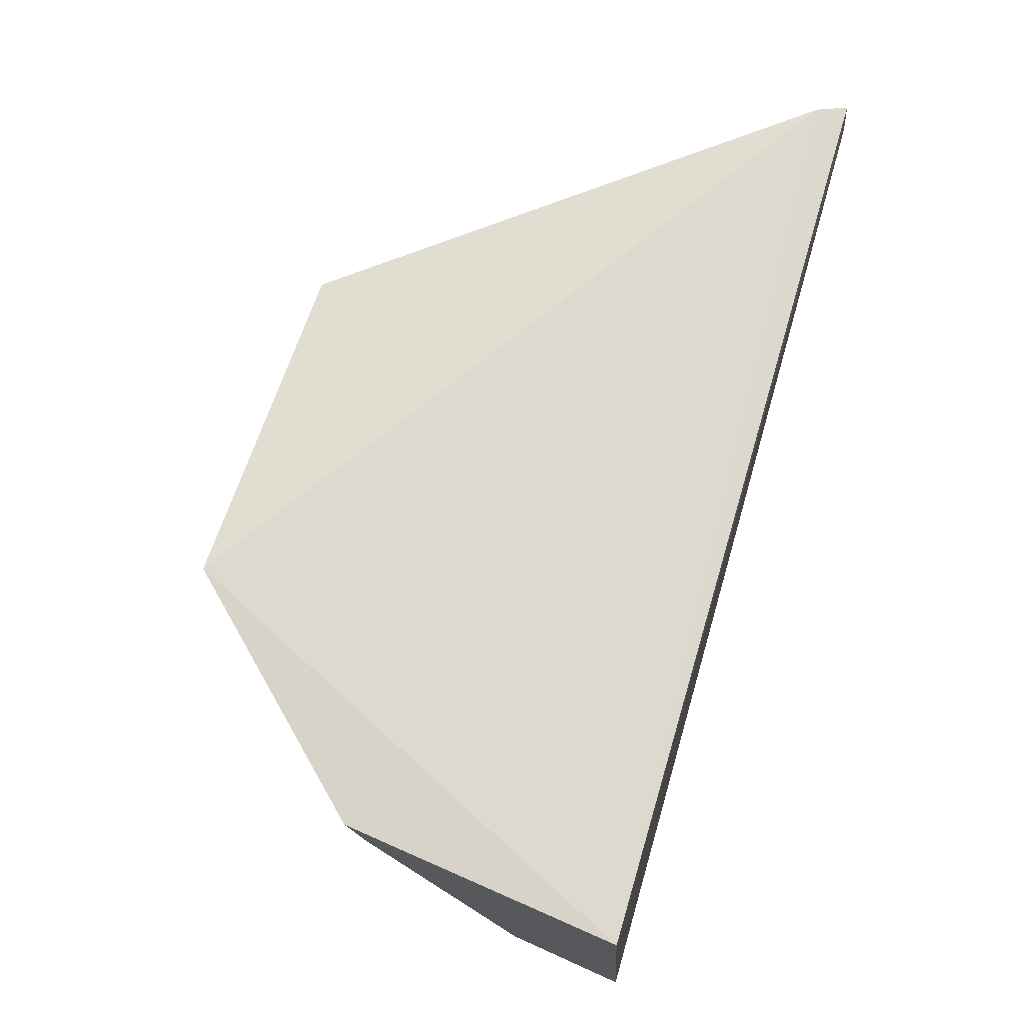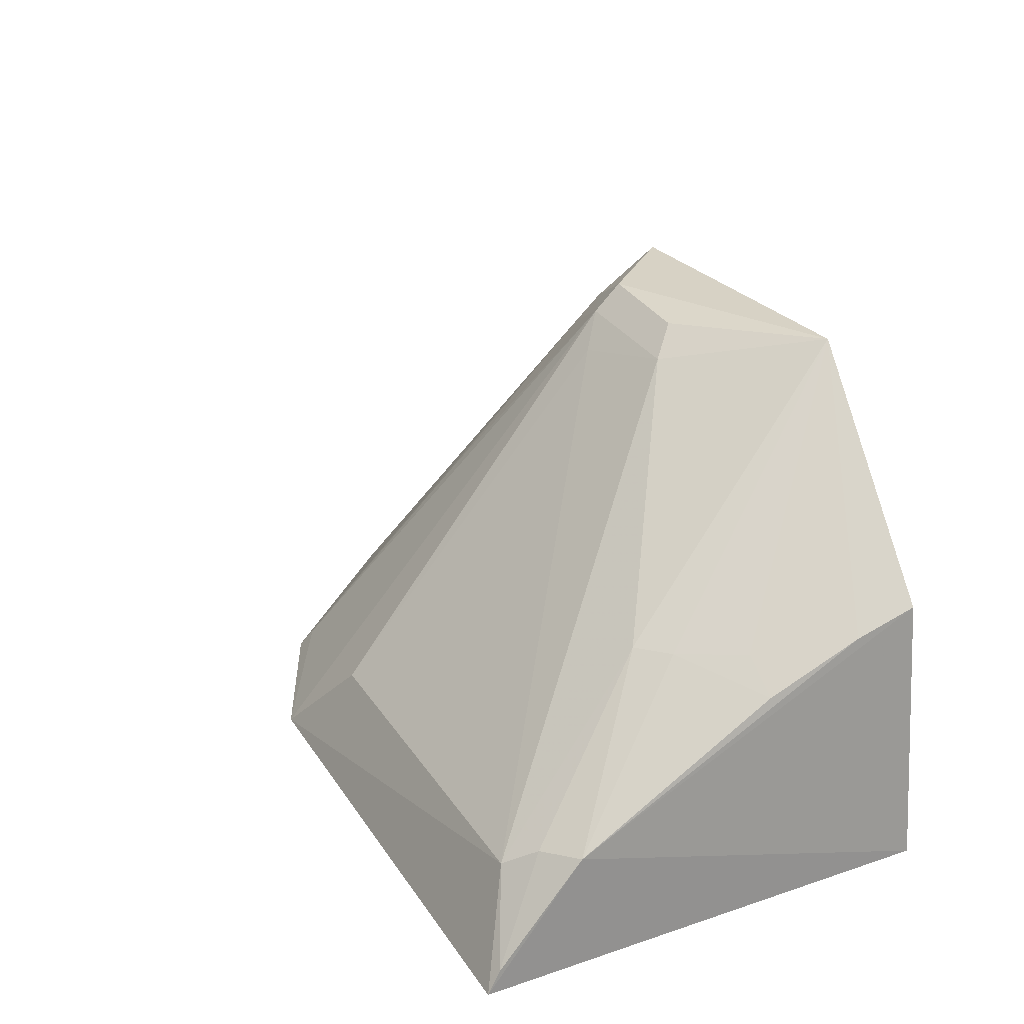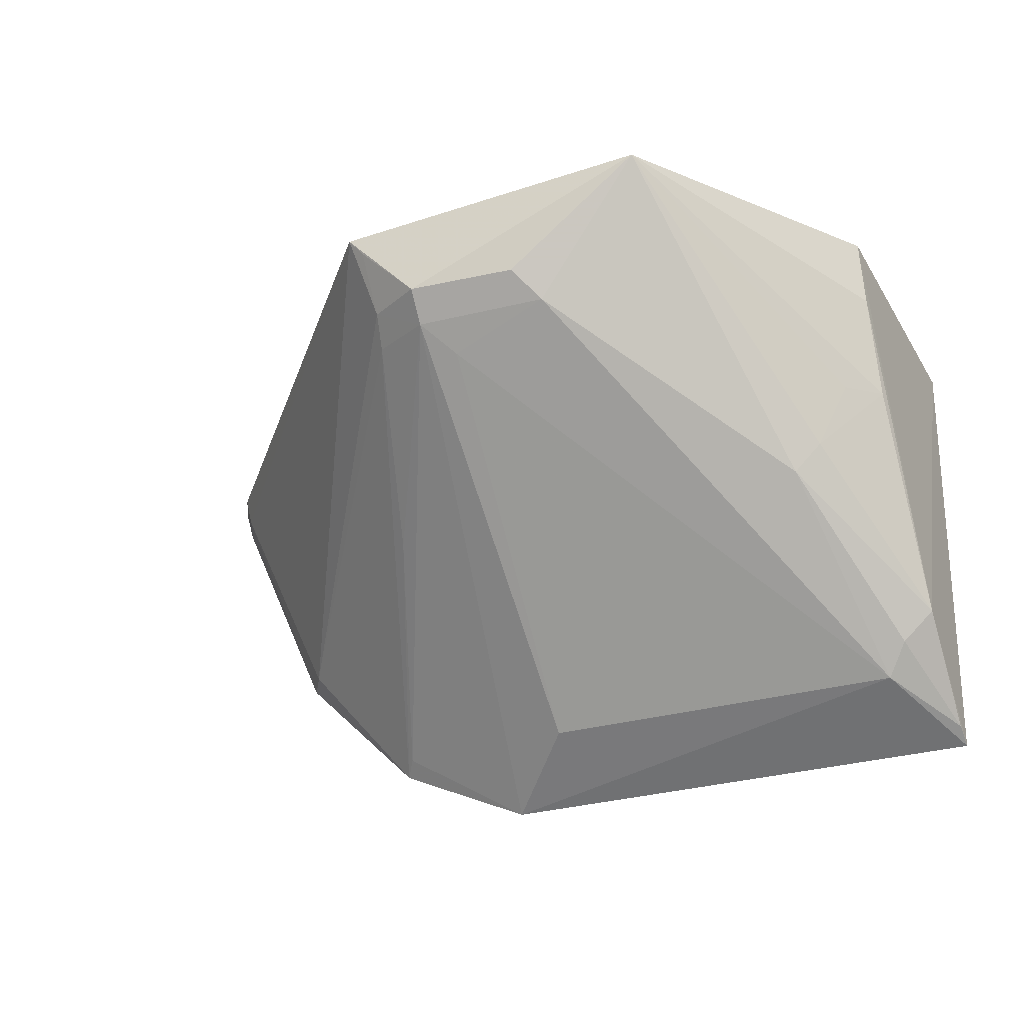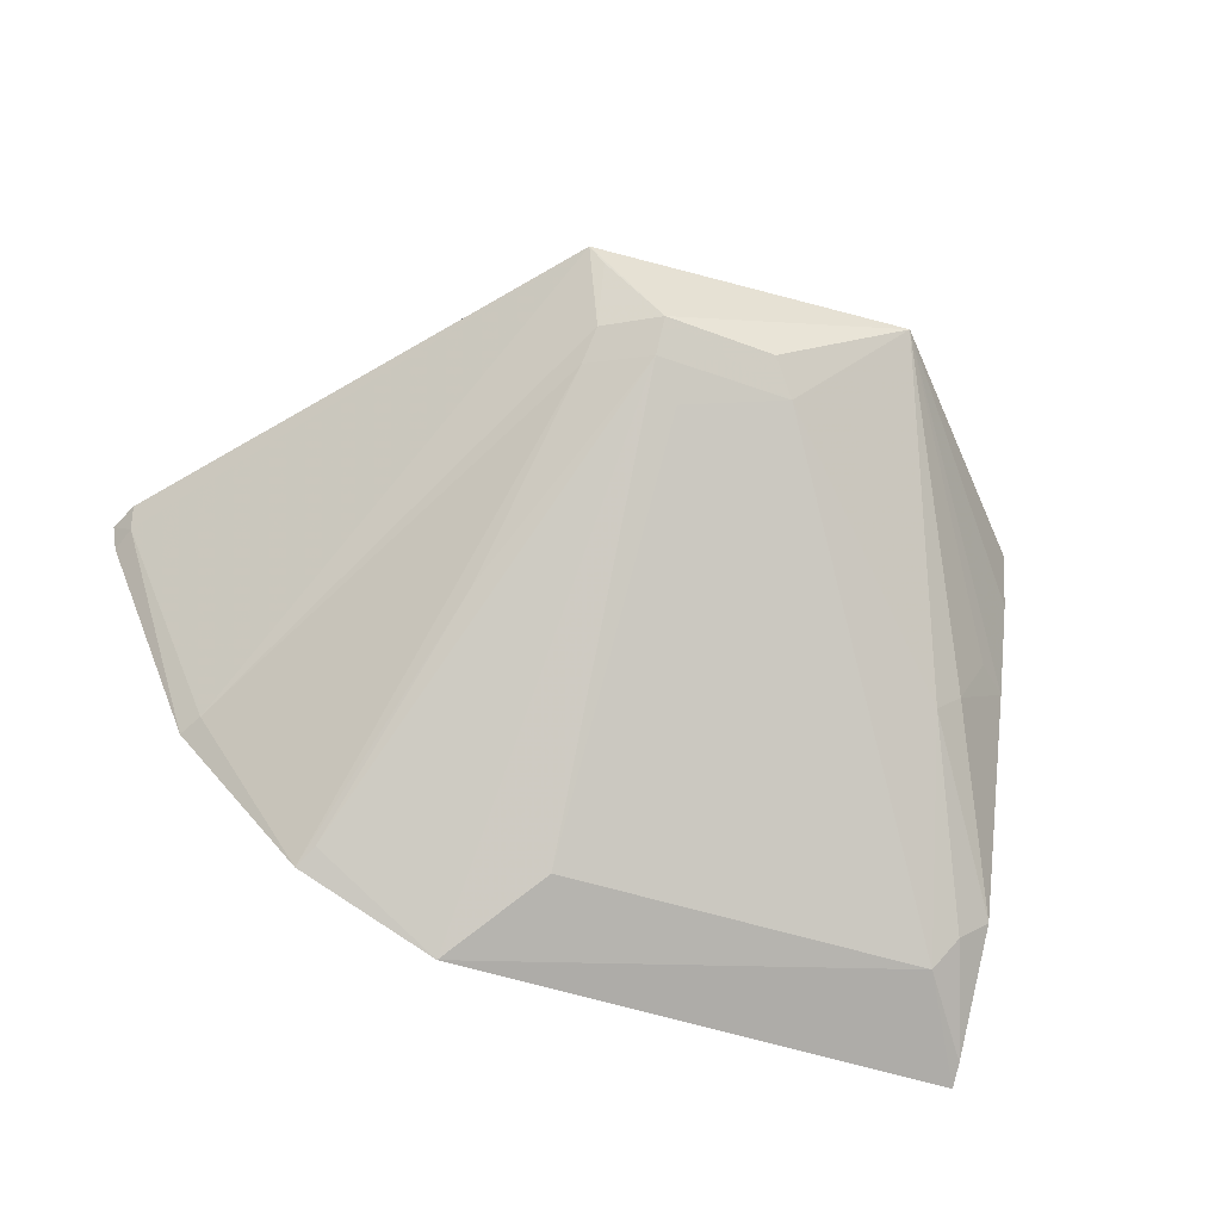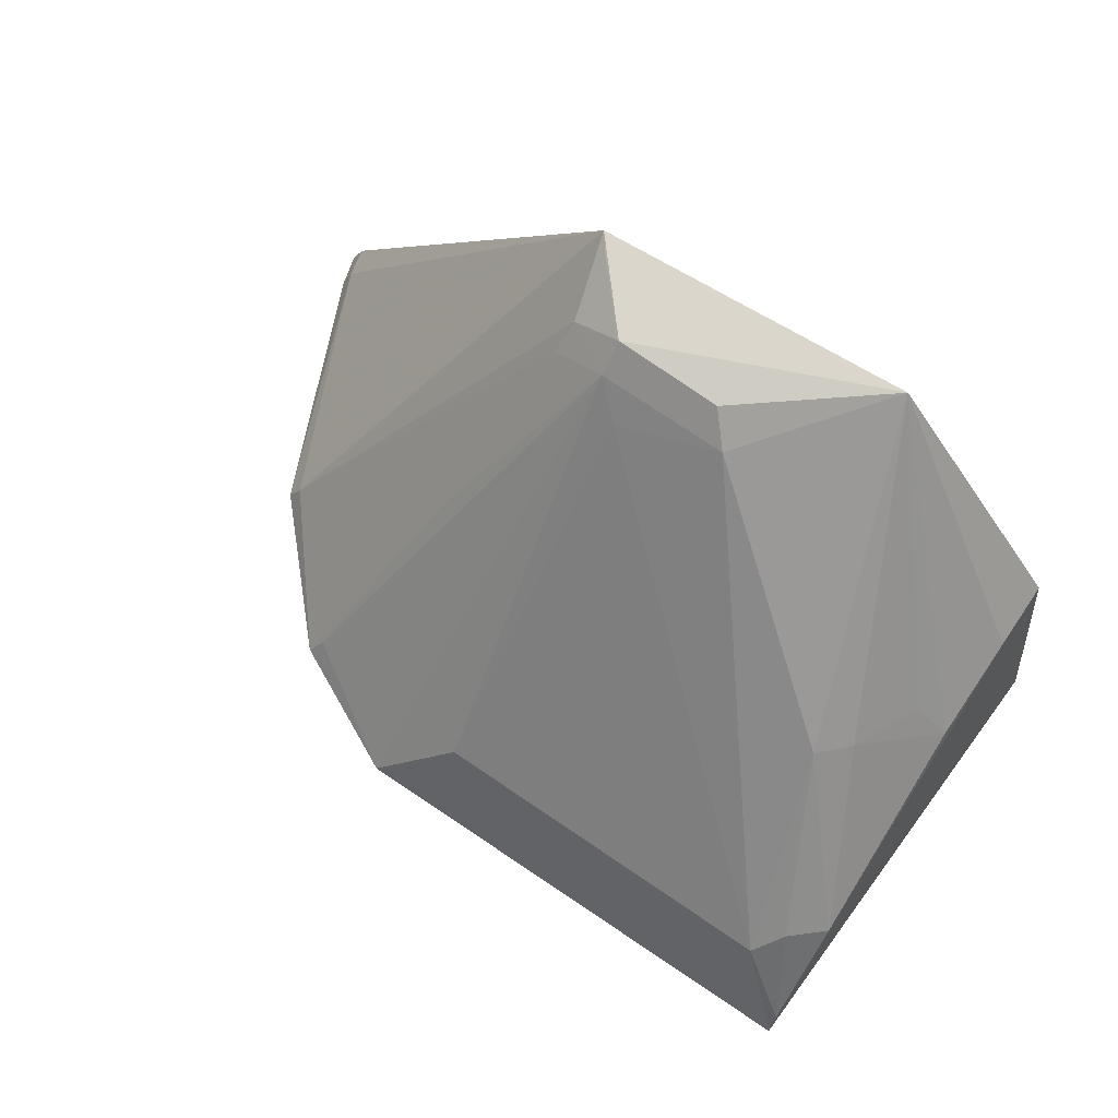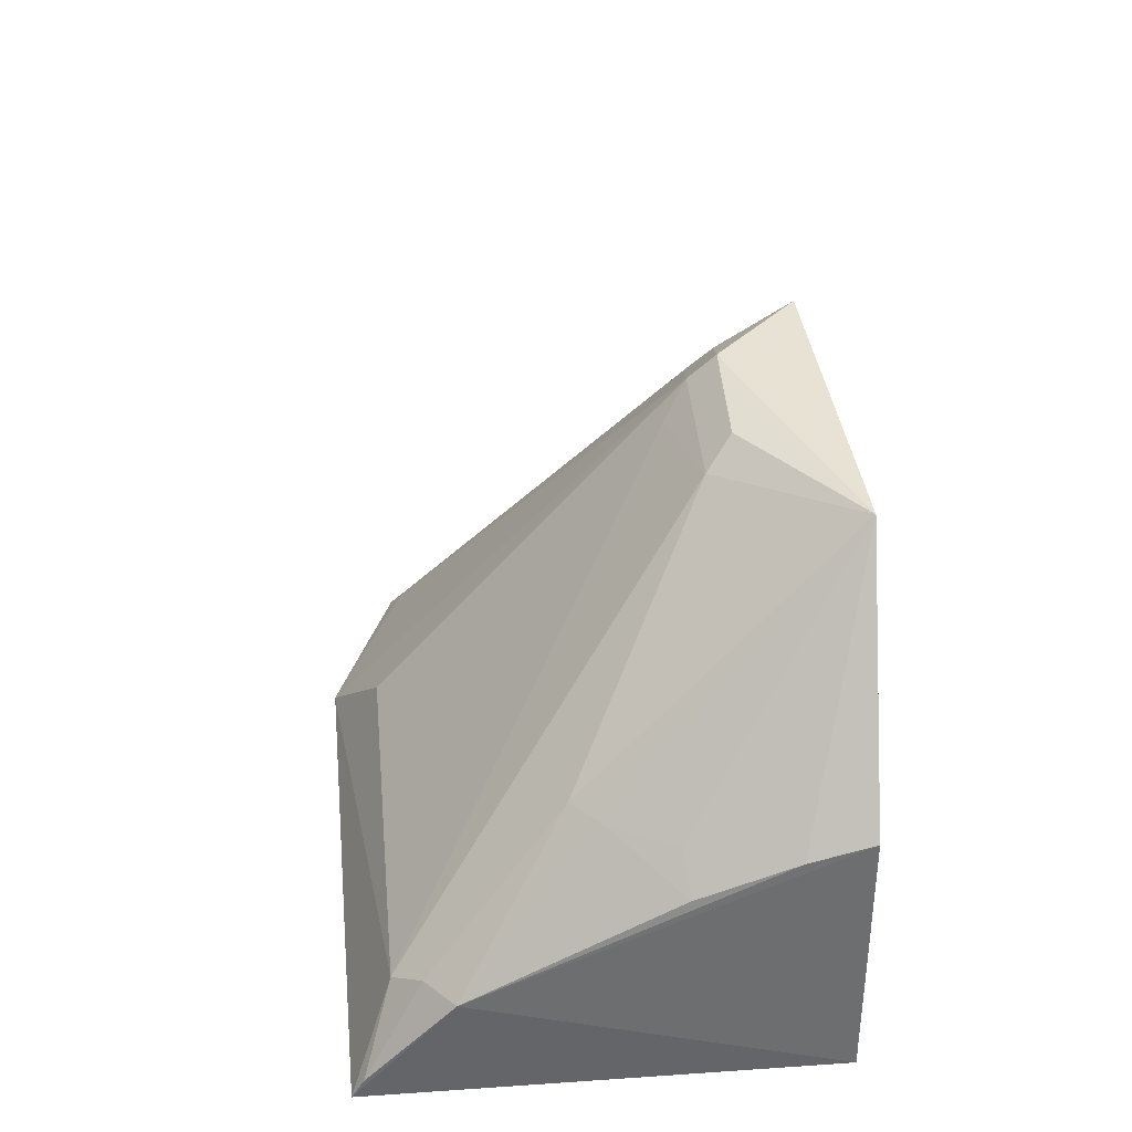
<metadata>
{"format":"obj","ext":"obj","renderer":"f3d","projection":"perspective","resolution":1024,"background":"white","views":[{"elev":71.1,"azim":105.8,"up":"+Y"},{"elev":29.5,"azim":63.5,"up":"+Z"},{"elev":-32.9,"azim":19.1,"up":"+Y"},{"elev":-53.5,"azim":-20.3,"up":"+Y"},{"elev":72.2,"azim":34.4,"up":"+Z"},{"elev":44.0,"azim":84.5,"up":"+Z"}]}
</metadata>
<code>
v 0.121 -0.2117 0.2425
v 0.1202 -0.2061 0.252
v -0.09397 -0.2136 0.2414
v -0.108 -0.01135 0.4448
v 0.1291 -0.01297 0.25
v -0.07614 -0.05964 0.4335
v 0.0951 -0.193 0.2839
v 0.1183 -0.1683 0.2939
v -0.2512 -0.02365 0.2438
v -0.2014 -0.126 0.2524
v 0.0296 -0.005154 0.4515
v -0.06216 -0.1932 0.2804
v 0.1044 -0.1806 0.2925
v -0.09902 -0.04532 0.43
v -0.1531 -0.1853 0.2423
v -0.2473 -0.02106 0.2545
v -0.07633 -0.04775 0.4447
v 0.1131 -0.01178 0.3656
v -0.06293 -0.07064 0.4215
v 0.07299 -0.1217 0.3545
v -0.148 -0.1806 0.2514
v -0.1011 -0.05616 0.418
v -0.2069 -0.1282 0.2426
v -0.249 -0.009165 0.2579
v -0.1013 -0.02011 0.4442
v 0.1135 -0.07988 0.3415
v -0.01875 -0.0599 0.4332
v 0.08493 -0.1094 0.3546
v -0.1183 -0.1151 0.3436
v -0.2544 -0.01047 0.2452
v 0.1132 -0.03851 0.358
v -0.02951 -0.04862 0.4438
v 0.0989 -0.08153 0.3544
f 7 1 2
f 7 3 1
f 8 2 1
f 8 1 5
f 9 5 1
f 9 1 3
f 12 6 3
f 12 3 7
f 13 7 2
f 13 2 8
f 14 4 10
f 16 10 4
f 17 11 4
f 17 14 6
f 18 8 5
f 18 5 11
f 19 12 7
f 19 6 12
f 20 13 8
f 20 7 13
f 21 15 3
f 21 3 6
f 22 14 10
f 22 10 15
f 22 6 14
f 23 15 10
f 23 9 3
f 23 3 15
f 23 16 9
f 23 10 16
f 24 16 4
f 24 4 11
f 24 11 5
f 25 17 4
f 25 4 14
f 25 14 17
f 27 17 6
f 27 6 19
f 27 19 7
f 27 7 20
f 27 20 11
f 28 20 8
f 28 11 20
f 28 8 26
f 29 22 15
f 29 15 21
f 29 21 6
f 29 6 22
f 30 24 5
f 30 5 9
f 30 9 16
f 30 16 24
f 31 18 11
f 31 11 26
f 31 26 8
f 31 8 18
f 32 27 11
f 32 11 17
f 32 17 27
f 33 28 26
f 33 26 11
f 33 11 28

</code>
